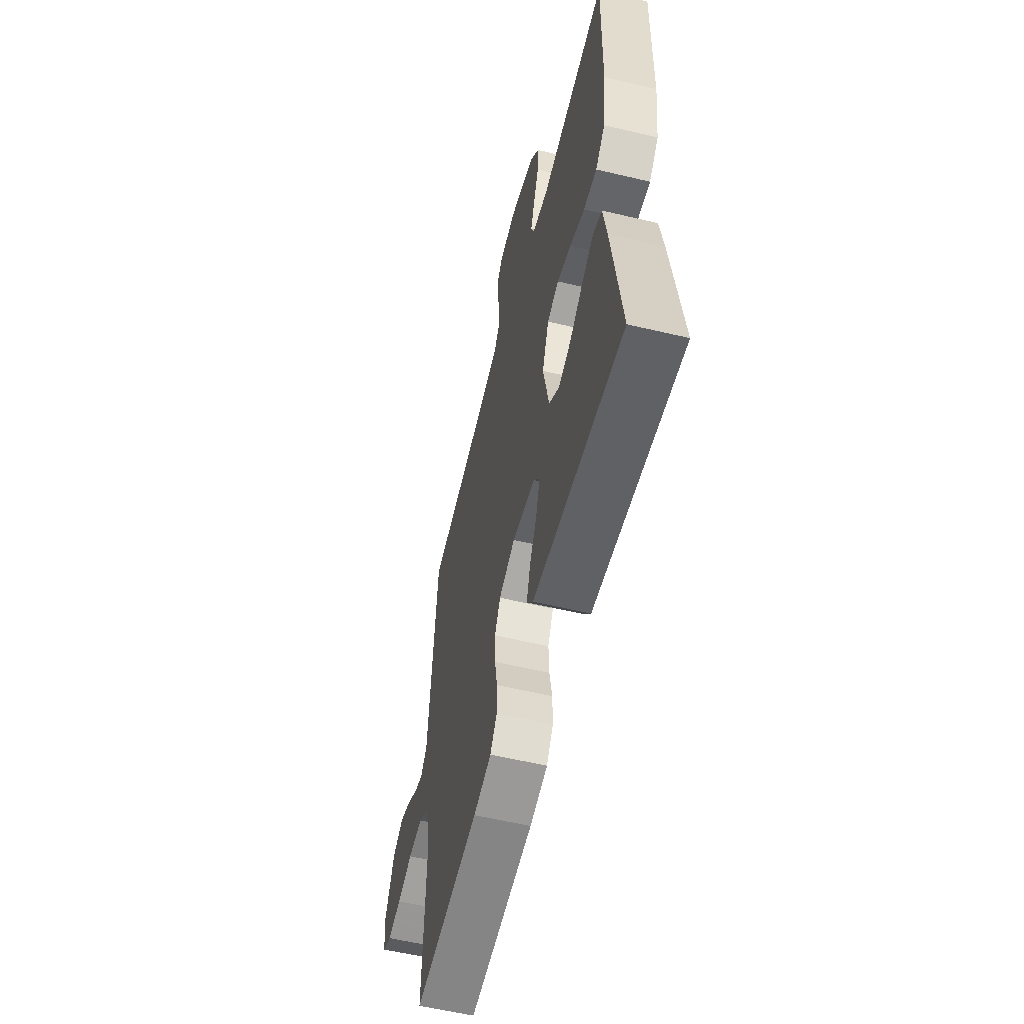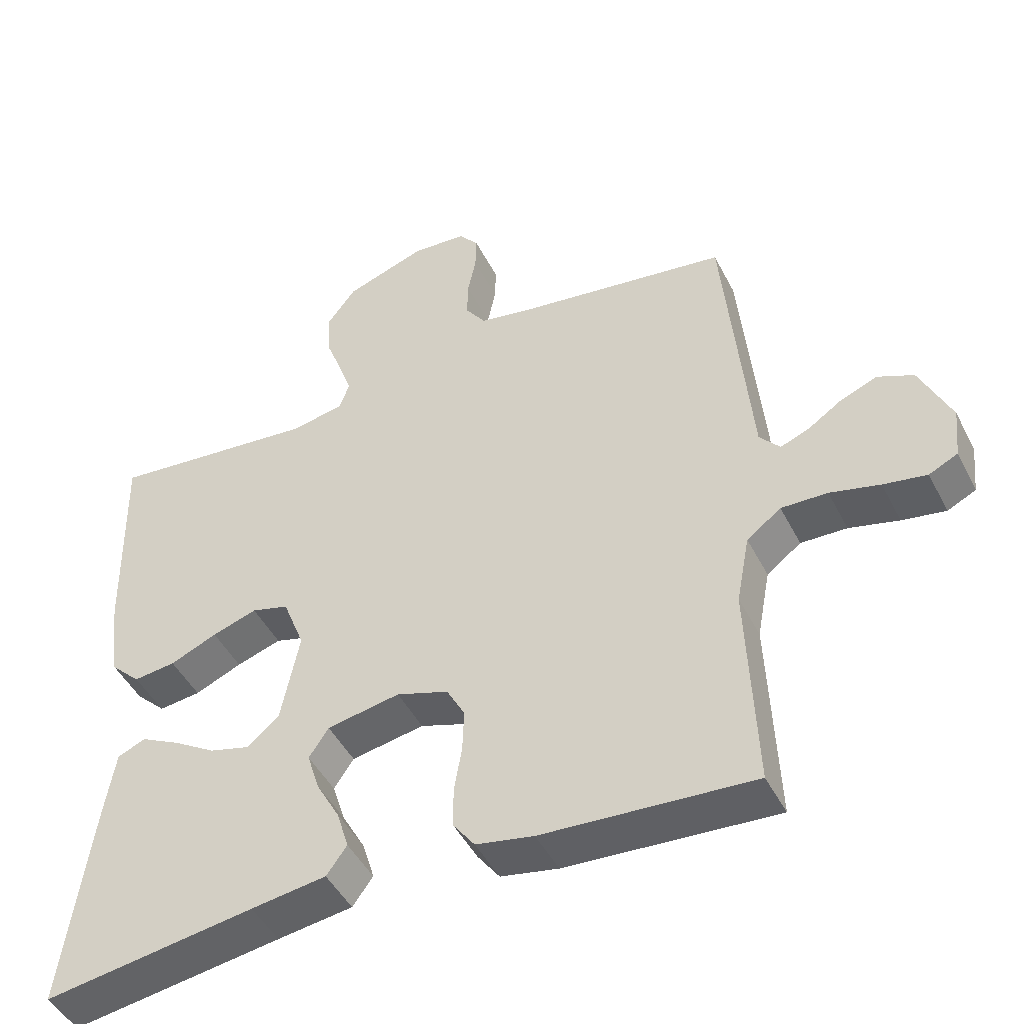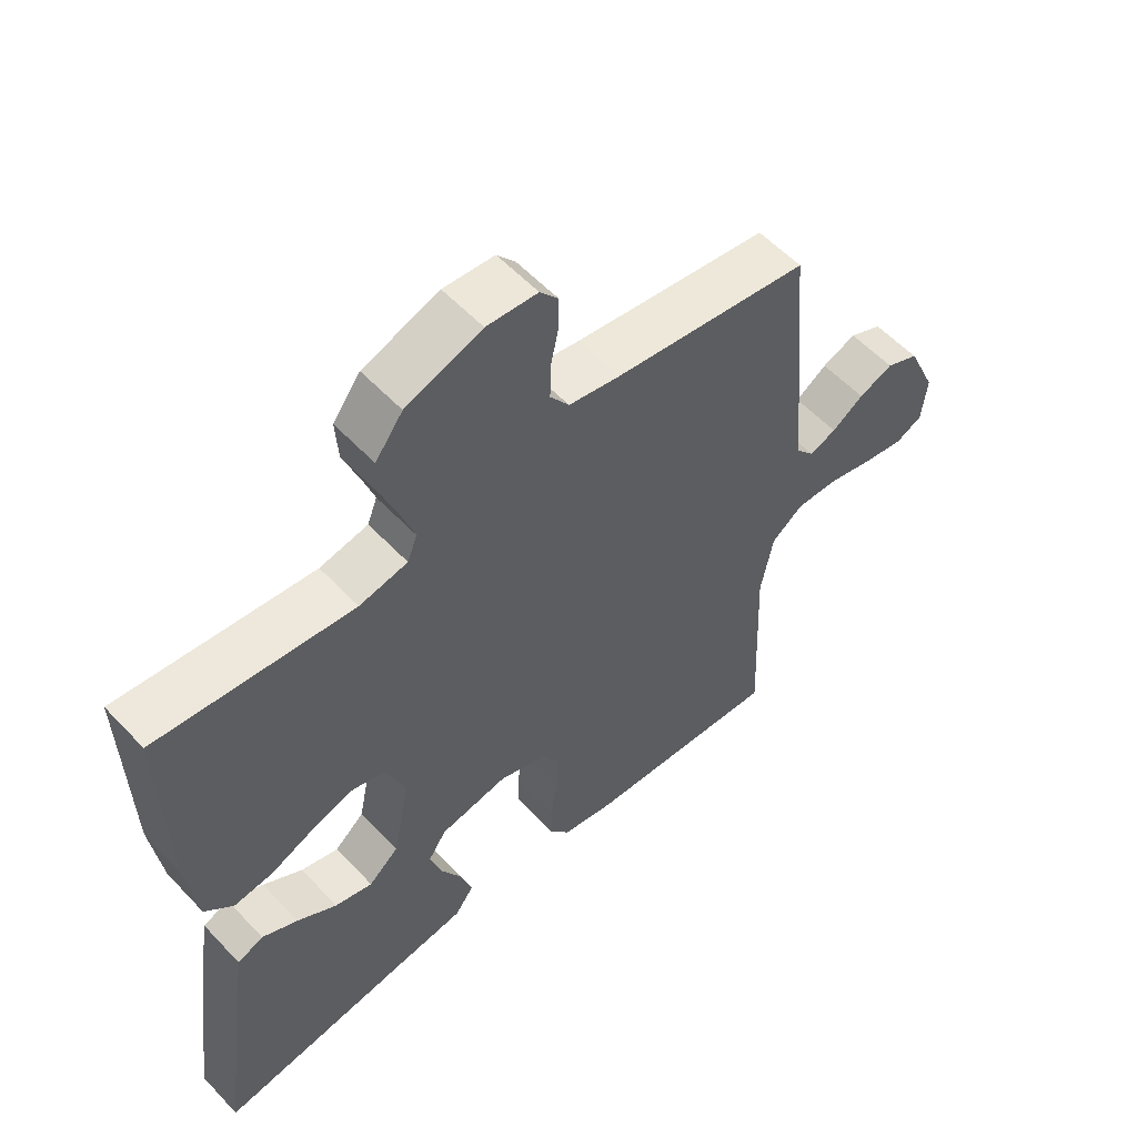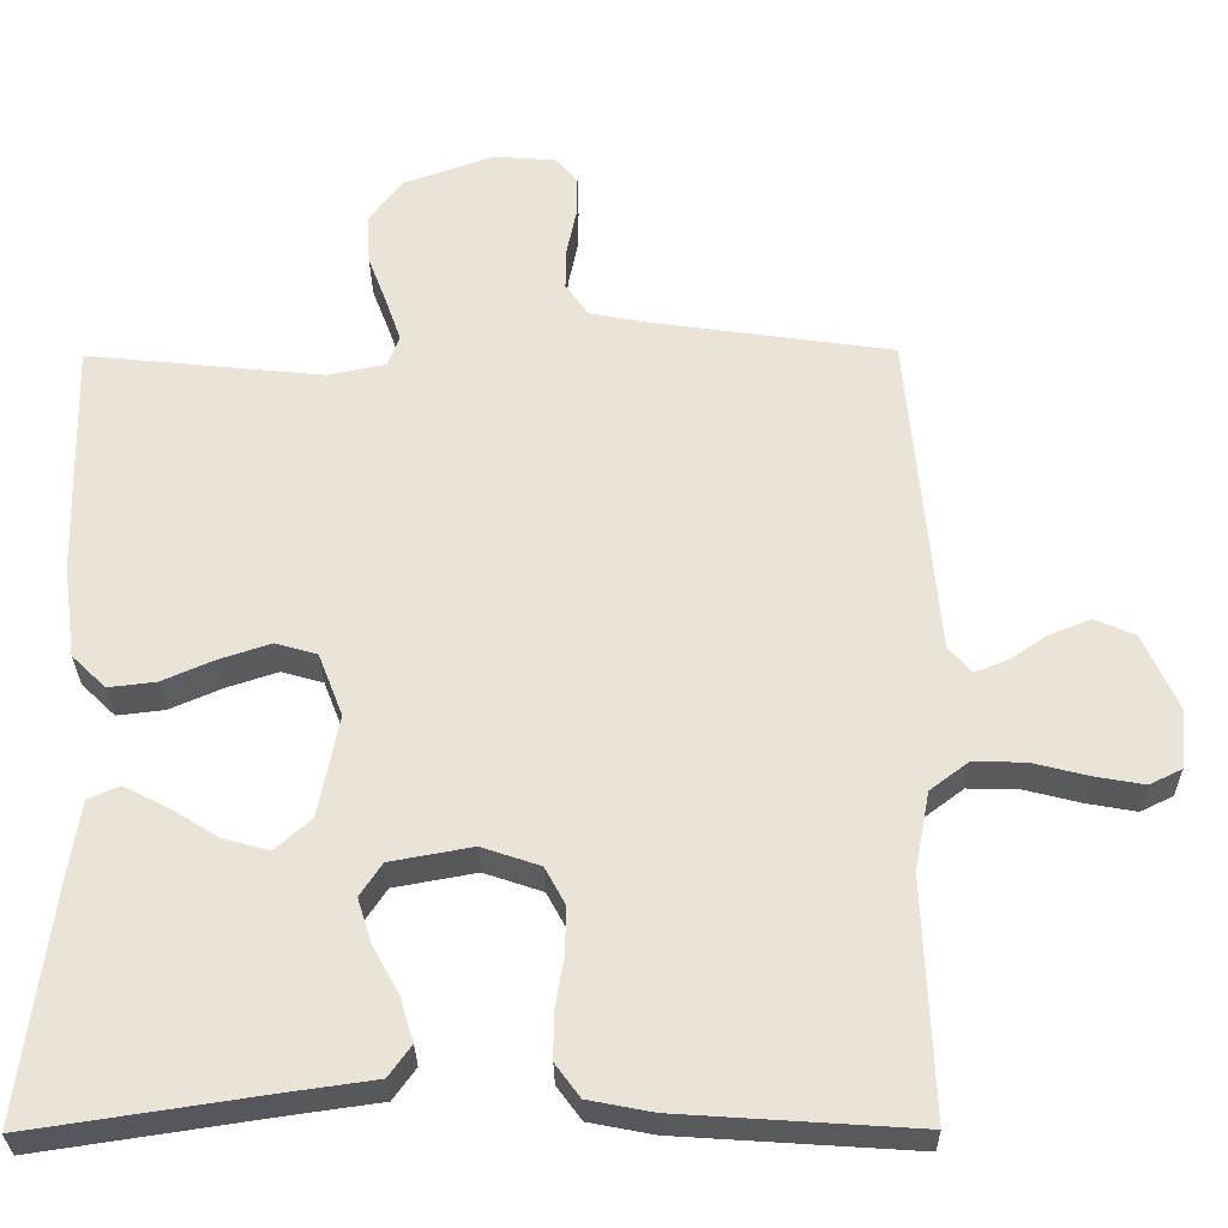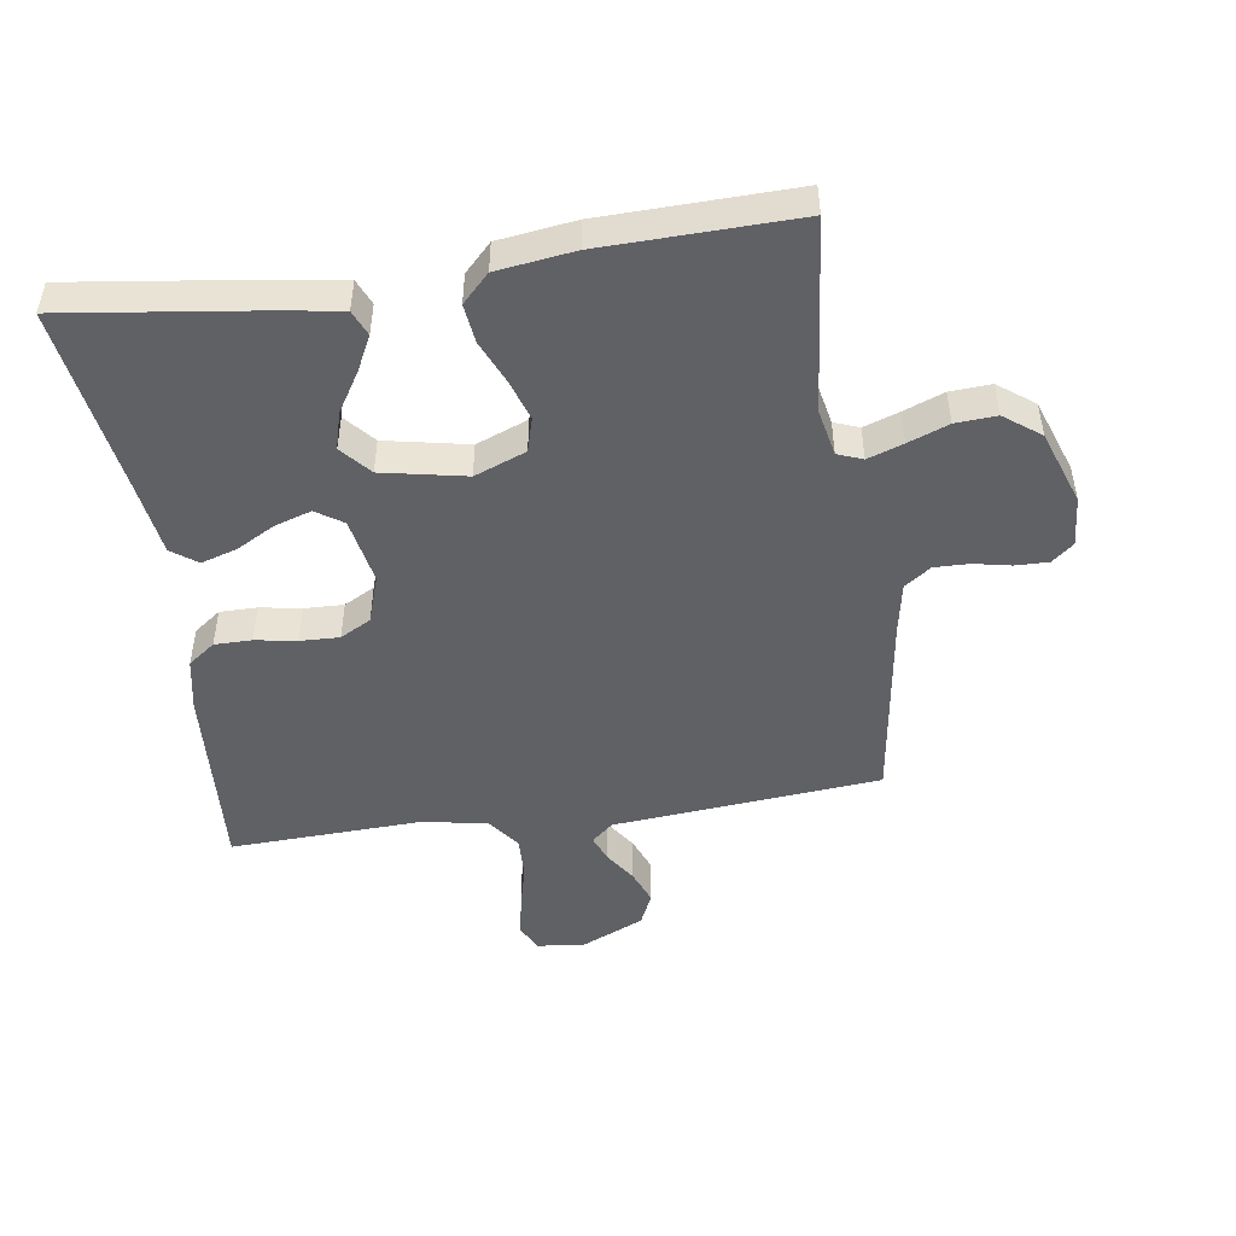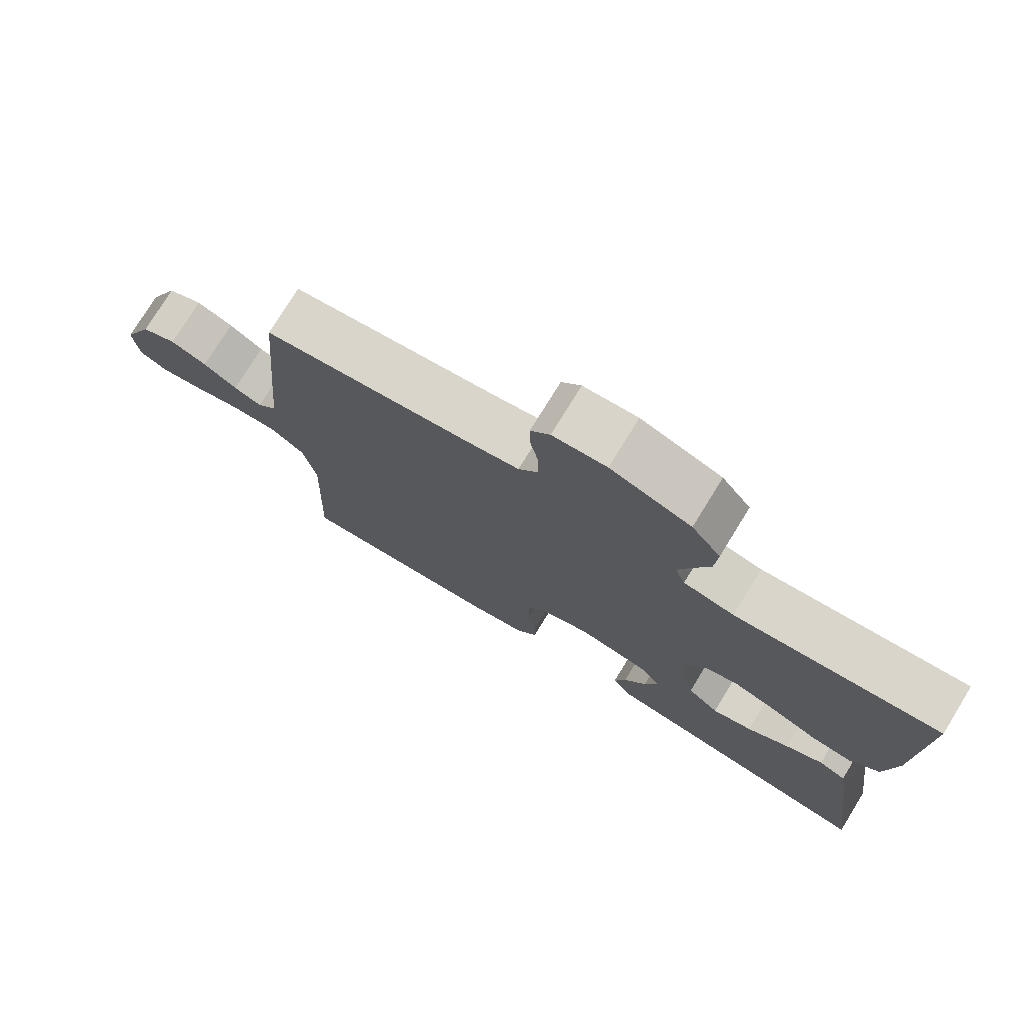
<metadata>
{"format":"obj","ext":"obj","renderer":"f3d","projection":"perspective","resolution":1024,"background":"white","views":[{"elev":-58.0,"azim":-103.8,"up":"+Z"},{"elev":-46.7,"azim":26.0,"up":"+Z"},{"elev":56.3,"azim":-42.4,"up":"+Z"},{"elev":-29.4,"azim":0.7,"up":"+Z"},{"elev":-48.3,"azim":-81.6,"up":"+Y"},{"elev":76.0,"azim":-148.4,"up":"+Z"}]}
</metadata>
<code>
v 0.5 0.07 -0.5
v 0.2 0.07 -0.48
v 0.118 0.07 -0.464
v 0.087 0.07 -0.422
v 0.087 0.07 -0.364
v 0.098 0.07 -0.3
v 0.1 0.07 -0.239
v 0.074 0.07 -0.191
v 0 0.07 -0.166
v -0.104 0.07 -0.185
v -0.132 0.07 -0.227
v -0.114 0.07 -0.284
v -0.081 0.07 -0.344
v -0.064 0.07 -0.4
v -0.093 0.07 -0.44
v -0.2 0.07 -0.455
v -0.5 0.07 -0.5
v -0.46 0.07 -0.2
v -0.445 0.07 -0.105
v -0.405 0.07 -0.088
v -0.35 0.07 -0.116
v -0.289 0.07 -0.154
v -0.231 0.07 -0.17
v -0.185 0.07 -0.13
v -0.159 0.07 0
v -0.19 0.07 0.08
v -0.243 0.07 0.095
v -0.307 0.07 0.074
v -0.374 0.07 0.045
v -0.434 0.07 0.038
v -0.477 0.07 0.08
v -0.493 0.07 0.2
v -0.5 0.07 0.5
v -0.2 0.07 0.469
v -0.126 0.07 0.484
v -0.111 0.07 0.523
v -0.13 0.07 0.578
v -0.154 0.07 0.641
v -0.158 0.07 0.705
v -0.116 0.07 0.761
v 0 0.07 0.802
v 0.078 0.07 0.796
v 0.106 0.07 0.762
v 0.105 0.07 0.711
v 0.093 0.07 0.653
v 0.092 0.07 0.599
v 0.121 0.07 0.558
v 0.2 0.07 0.543
v 0.5 0.07 0.5
v 0.527 0.07 0.2
v 0.537 0.07 0.085
v 0.566 0.07 0.051
v 0.607 0.07 0.067
v 0.656 0.07 0.1
v 0.709 0.07 0.121
v 0.76 0.07 0.098
v 0.804 0.07 0
v 0.796 0.07 -0.074
v 0.755 0.07 -0.094
v 0.693 0.07 -0.083
v 0.622 0.07 -0.065
v 0.556 0.07 -0.063
v 0.507 0.07 -0.1
v 0.488 0.07 -0.2
v 0.5 0 -0.5
v 0.2 0 -0.48
v 0.118 0 -0.464
v 0.087 0 -0.422
v 0.087 0 -0.364
v 0.098 0 -0.3
v 0.1 0 -0.239
v 0.074 0 -0.191
v 0 0 -0.166
v -0.104 0 -0.185
v -0.132 0 -0.227
v -0.114 0 -0.284
v -0.081 0 -0.344
v -0.064 0 -0.4
v -0.093 0 -0.44
v -0.2 0 -0.455
v -0.5 0 -0.5
v -0.46 0 -0.2
v -0.445 0 -0.105
v -0.405 0 -0.088
v -0.35 0 -0.116
v -0.289 0 -0.154
v -0.231 0 -0.17
v -0.185 0 -0.13
v -0.159 0 0
v -0.19 0 0.08
v -0.243 0 0.095
v -0.307 0 0.074
v -0.374 0 0.045
v -0.434 0 0.038
v -0.477 0 0.08
v -0.493 0 0.2
v -0.5 0 0.5
v -0.2 0 0.469
v -0.126 0 0.484
v -0.111 0 0.523
v -0.13 0 0.578
v -0.154 0 0.641
v -0.158 0 0.705
v -0.116 0 0.761
v 0 0 0.802
v 0.078 0 0.796
v 0.106 0 0.762
v 0.105 0 0.711
v 0.093 0 0.653
v 0.092 0 0.599
v 0.121 0 0.558
v 0.2 0 0.543
v 0.5 0 0.5
v 0.527 0 0.2
v 0.537 0 0.085
v 0.566 0 0.051
v 0.607 0 0.067
v 0.656 0 0.1
v 0.709 0 0.121
v 0.76 0 0.098
v 0.804 0 0
v 0.796 0 -0.074
v 0.755 0 -0.094
v 0.693 0 -0.083
v 0.622 0 -0.065
v 0.556 0 -0.063
v 0.507 0 -0.1
v 0.488 0 -0.2
f 59 60 61
f 58 59 61
f 57 58 61
f 56 57 61
f 55 56 61
f 54 55 61
f 53 54 61
f 52 53 61 62
f 51 52 62 63
f 51 63 64
f 50 51 64
f 49 50 64
f 48 49 64
f 43 44 45
f 42 43 45
f 41 42 45
f 40 41 45
f 39 40 45
f 38 39 45
f 37 38 45
f 36 37 45 46
f 35 36 46 47
f 32 33 34
f 31 32 34
f 30 31 34
f 29 30 34
f 28 29 34
f 27 28 34 35
f 35 47 48
f 27 35 48
f 26 27 48
f 20 21 22
f 19 20 22
f 18 19 22
f 17 18 22
f 16 17 22
f 16 22 23
f 15 16 23
f 14 15 23
f 13 14 23
f 12 13 23
f 11 12 23 24
f 4 5 6
f 3 4 6
f 2 3 6
f 1 2 6
f 64 1 6
f 64 6 7
f 25 26 48 64
f 10 11 24 25
f 9 10 25
f 8 9 25 64
f 7 8 64
f 125 124 123
f 125 123 122
f 125 122 121
f 125 121 120
f 125 120 119
f 125 119 118
f 125 118 117
f 126 125 117 116
f 127 126 116 115
f 128 127 115
f 128 115 114
f 128 114 113
f 128 113 112
f 109 108 107
f 109 107 106
f 109 106 105
f 109 105 104
f 109 104 103
f 109 103 102
f 109 102 101
f 110 109 101 100
f 111 110 100 99
f 98 97 96
f 98 96 95
f 98 95 94
f 98 94 93
f 98 93 92
f 99 98 92 91
f 112 111 99
f 112 99 91
f 112 91 90
f 86 85 84
f 86 84 83
f 86 83 82
f 86 82 81
f 86 81 80
f 87 86 80
f 87 80 79
f 87 79 78
f 87 78 77
f 87 77 76
f 88 87 76 75
f 70 69 68
f 70 68 67
f 70 67 66
f 70 66 65
f 70 65 128
f 71 70 128
f 128 112 90 89
f 89 88 75 74
f 89 74 73
f 128 89 73 72
f 128 72 71
f 1 65 66 2
f 2 66 67 3
f 3 67 68 4
f 4 68 69 5
f 5 69 70 6
f 6 70 71 7
f 7 71 72 8
f 8 72 73 9
f 9 73 74 10
f 10 74 75 11
f 11 75 76 12
f 12 76 77 13
f 13 77 78 14
f 14 78 79 15
f 15 79 80 16
f 16 80 81 17
f 17 81 82 18
f 18 82 83 19
f 19 83 84 20
f 20 84 85 21
f 21 85 86 22
f 22 86 87 23
f 23 87 88 24
f 24 88 89 25
f 25 89 90 26
f 26 90 91 27
f 27 91 92 28
f 28 92 93 29
f 29 93 94 30
f 30 94 95 31
f 31 95 96 32
f 32 96 97 33
f 33 97 98 34
f 34 98 99 35
f 35 99 100 36
f 36 100 101 37
f 37 101 102 38
f 38 102 103 39
f 39 103 104 40
f 40 104 105 41
f 41 105 106 42
f 42 106 107 43
f 43 107 108 44
f 44 108 109 45
f 45 109 110 46
f 46 110 111 47
f 47 111 112 48
f 48 112 113 49
f 49 113 114 50
f 50 114 115 51
f 51 115 116 52
f 52 116 117 53
f 53 117 118 54
f 54 118 119 55
f 55 119 120 56
f 56 120 121 57
f 57 121 122 58
f 58 122 123 59
f 59 123 124 60
f 60 124 125 61
f 61 125 126 62
f 62 126 127 63
f 63 127 128 64
f 64 128 65 1

</code>
